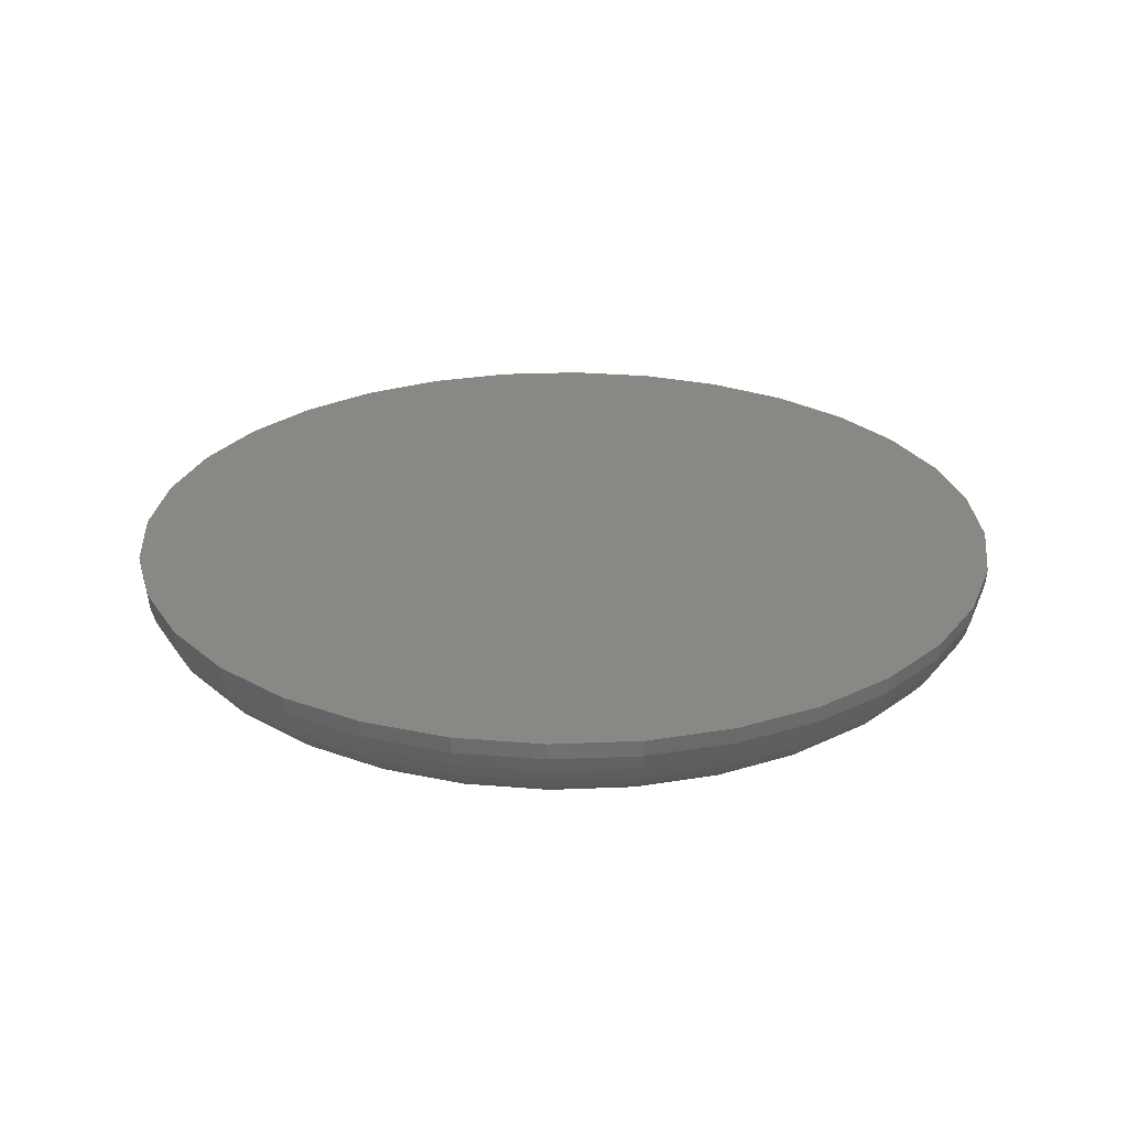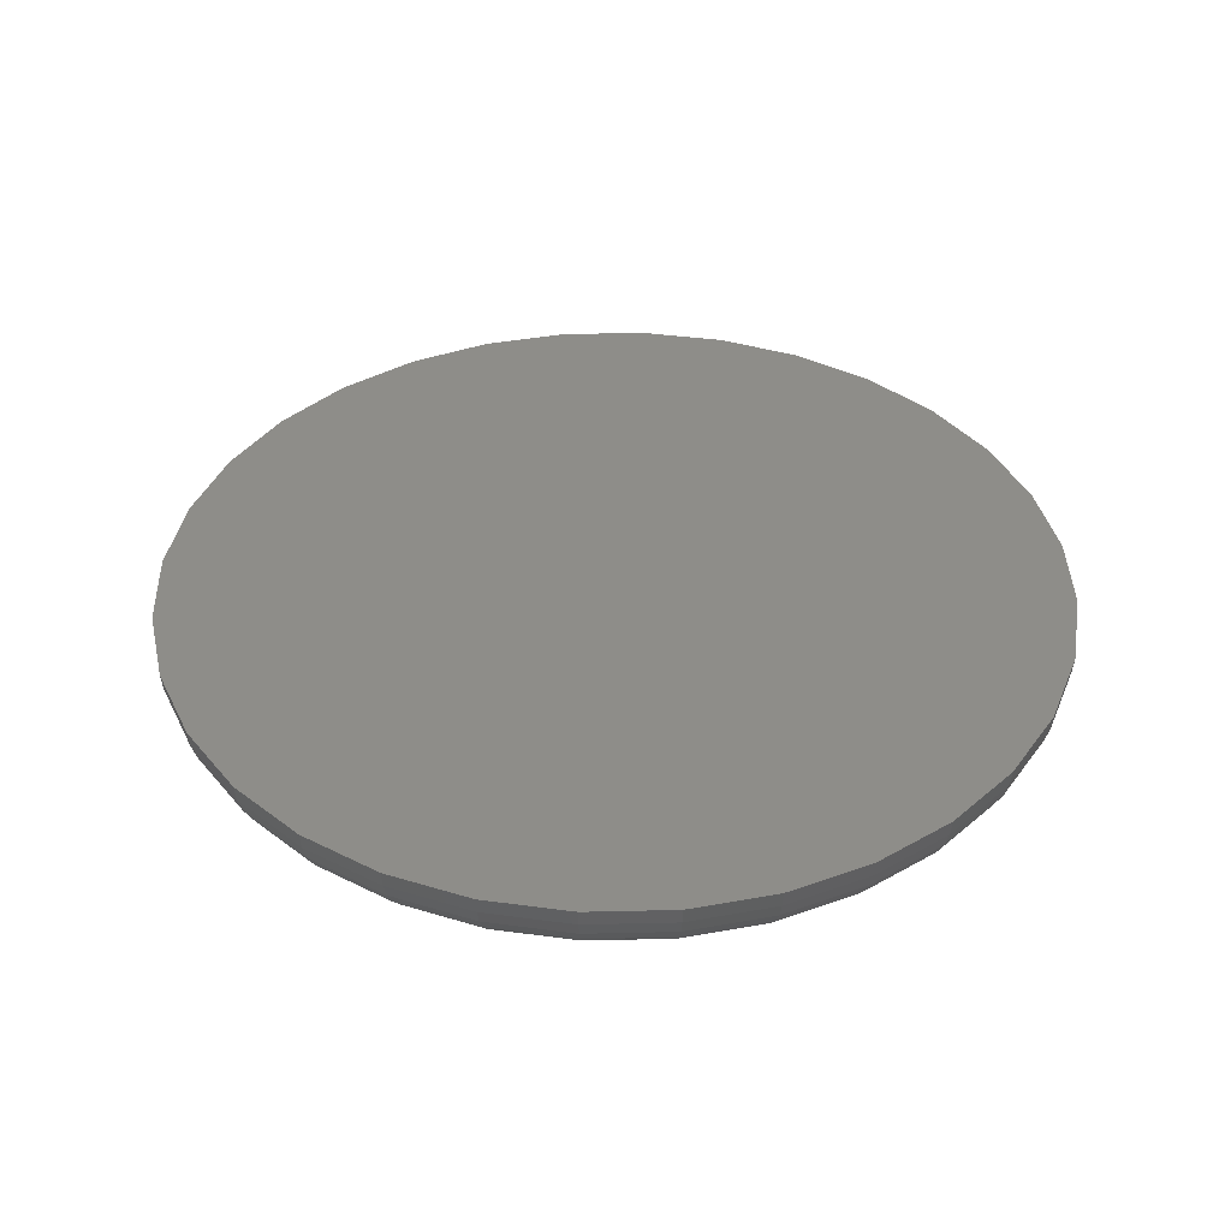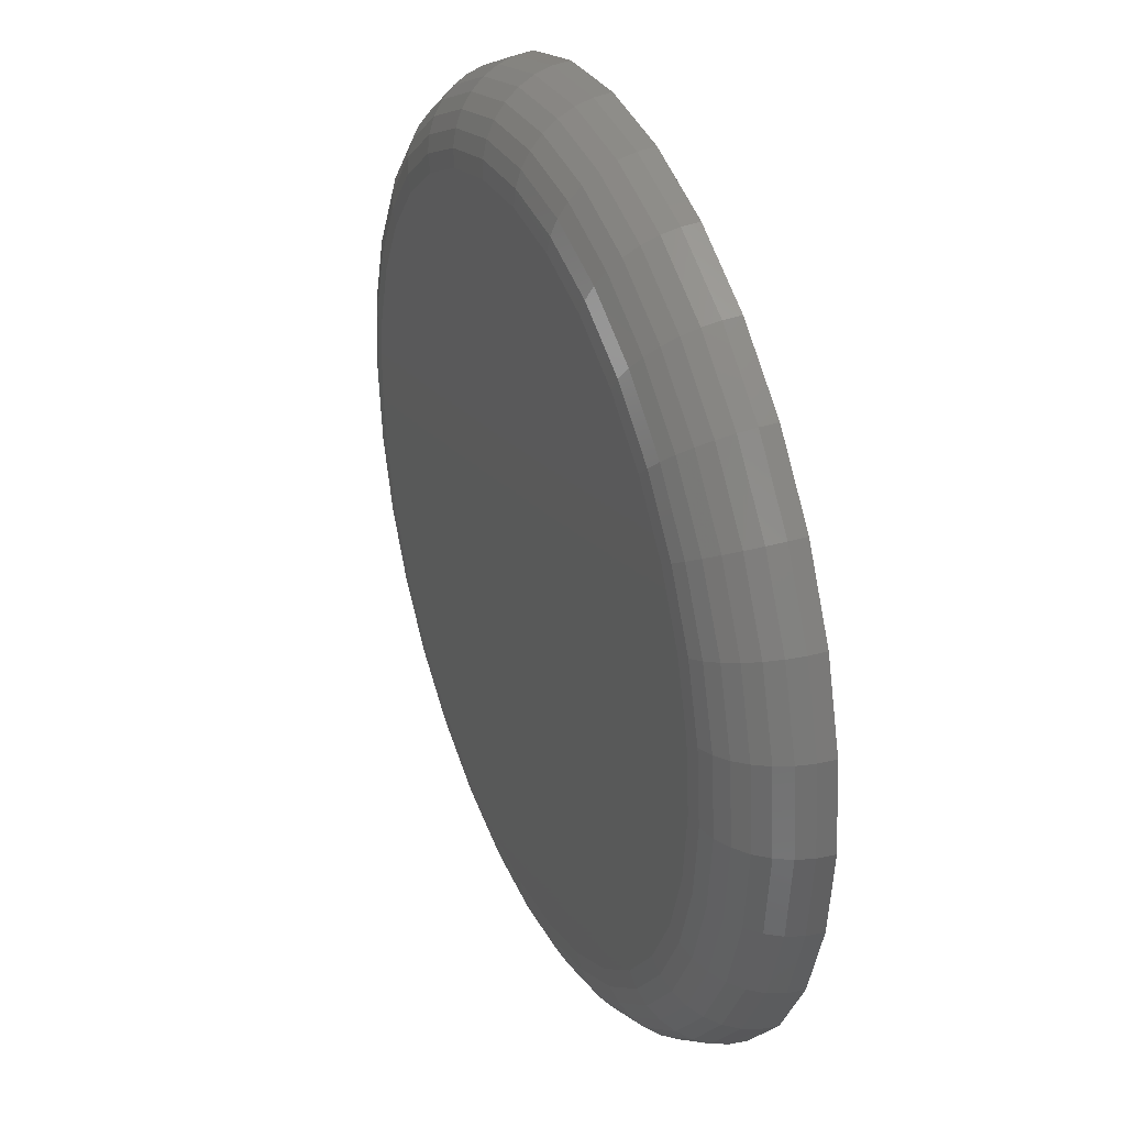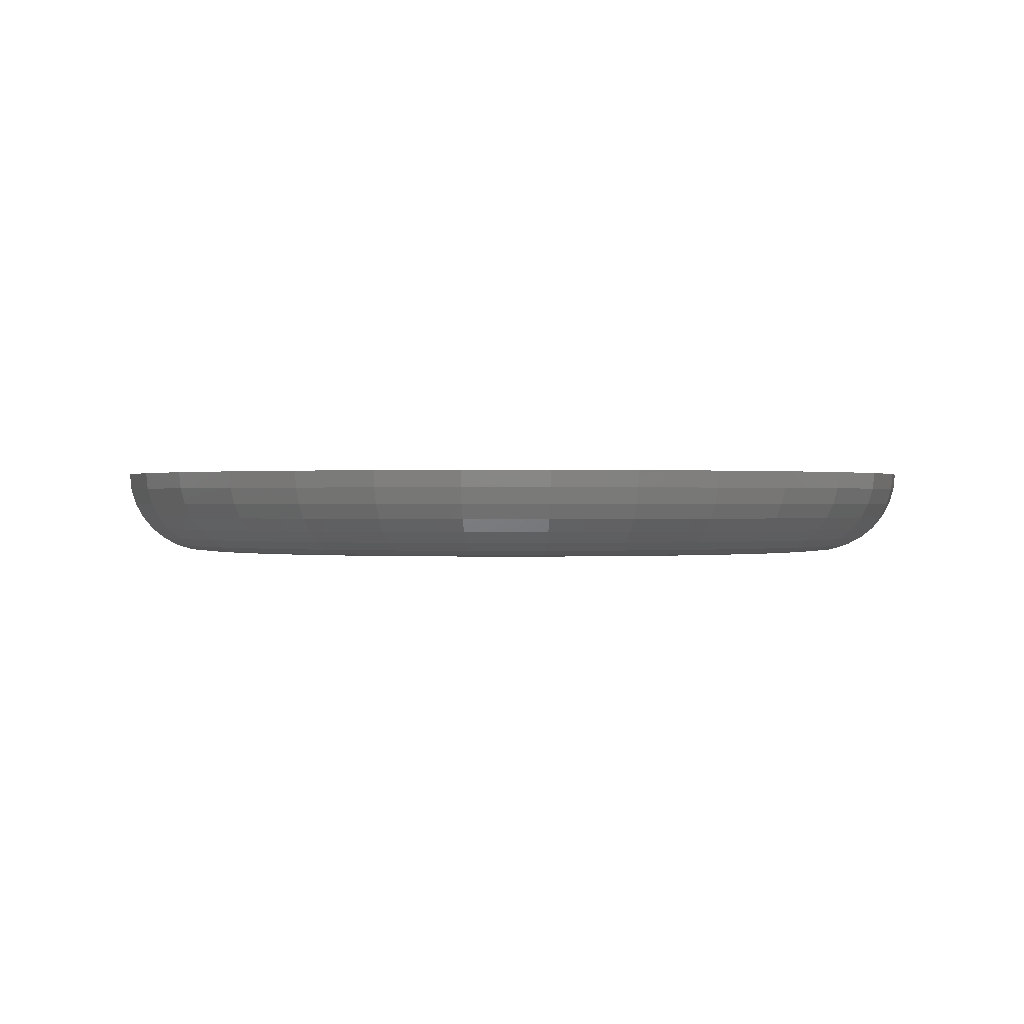
<metadata>
{"format":"stl","ext":"stl","renderer":"f3d","projection":"perspective","resolution":1024,"background":"white","views":[{"elev":26.5,"azim":91.9,"up":"+Z"},{"elev":39.1,"azim":-63.5,"up":"+Z"},{"elev":34.5,"azim":-112.5,"up":"+Y"},{"elev":0.3,"azim":-83.6,"up":"+Z"}]}
</metadata>
<code>
# stl→obj: 288 verts, 572 faces
v -0.1143 0.5739 0
v -0.08888 0.5714 0
v -0.1397 0.5714 0
v -0.1642 0.564 0
v -0.06443 0.564 0
v -0.1867 0.552 0
v -0.04189 0.552 0
v -0.06443 0.3232 0
v -0.1642 0.3232 0
v -0.04189 0.3352 0
v -0.1397 0.3157 0
v -0.08888 0.3157 0
v -0.1143 0.3132 0
v -0.1867 0.3352 0
v -0.2065 0.3514 0
v -0.02214 0.3514 0
v -0.2227 0.3712 0
v -0.005931 0.3712 0
v -0.2347 0.3937 0
v 0.006114 0.3937 0
v -0.2422 0.4182 0
v 0.01353 0.4182 0
v -0.2447 0.4436 0
v 0.01604 0.4436 0
v -0.2422 0.469 0
v 0.01353 0.469 0
v -0.2347 0.4935 0
v 0.006114 0.4935 0
v -0.2227 0.516 0
v -0.005931 0.516 0
v -0.2065 0.5358 0
v -0.02214 0.5358 0
v -0.1458 0.6021 0.03125
v -0.08278 0.6021 0.03125
v -0.1143 0.6052 0.03125
v -0.1761 0.5929 0.03125
v -0.05247 0.5929 0.03125
v -0.05247 0.2943 0.03125
v -0.1458 0.2851 0.03125
v -0.08278 0.2851 0.03125
v -0.1143 0.282 0.03125
v -0.02453 0.5779 0.03125
v -0.2041 0.5779 0.03125
v -4.401e-05 0.5579 0.03125
v -0.2286 0.5579 0.03125
v 0.02005 0.5334 0.03125
v -0.2487 0.5334 0.03125
v 0.03499 0.5054 0.03125
v -0.2636 0.5054 0.03125
v 0.04418 0.4751 0.03125
v -0.2728 0.4751 0.03125
v 0.04729 0.4436 0.03125
v -0.2759 0.4436 0.03125
v 0.04418 0.4121 0.03125
v -0.2728 0.4121 0.03125
v 0.03499 0.3817 0.03125
v -0.2636 0.3817 0.03125
v 0.02005 0.3538 0.03125
v -0.2487 0.3538 0.03125
v -4.401e-05 0.3293 0.03125
v -0.2286 0.3293 0.03125
v -0.02453 0.3092 0.03125
v -0.2041 0.3092 0.03125
v -0.1761 0.2943 0.03125
v -0.2753 0.4436 0.02515
v -0.2722 0.475 0.02515
v -0.2735 0.4436 0.01929
v -0.2705 0.4746 0.01929
v -0.2706 0.4436 0.01389
v -0.2676 0.4741 0.01389
v -0.2668 0.4436 0.009153
v -0.2638 0.4733 0.009153
v -0.262 0.4436 0.005267
v -0.2592 0.4724 0.005267
v -0.2566 0.4436 0.002379
v -0.2539 0.4713 0.002379
v -0.2508 0.4436 0.0006005
v -0.2481 0.4702 0.0006005
v 0.04359 0.475 0.02515
v 0.04669 0.4436 0.02515
v 0.04185 0.4746 0.01929
v 0.04491 0.4436 0.01929
v 0.03902 0.4741 0.01389
v 0.04202 0.4436 0.01389
v 0.0352 0.4733 0.009153
v 0.03813 0.4436 0.009153
v 0.03056 0.4724 0.005267
v 0.0334 0.4436 0.005267
v 0.02526 0.4713 0.002379
v 0.028 0.4436 0.002379
v 0.01951 0.4702 0.0006005
v 0.02213 0.4436 0.0006005
v 0.03443 0.5052 0.02515
v 0.03279 0.5045 0.01929
v 0.03012 0.5034 0.01389
v 0.02653 0.5019 0.009153
v 0.02215 0.5001 0.005267
v 0.01716 0.498 0.002379
v 0.01175 0.4958 0.0006005
v 0.01955 0.533 0.02515
v 0.01807 0.532 0.01929
v 0.01567 0.5304 0.01389
v 0.01244 0.5283 0.009153
v 0.008505 0.5256 0.005267
v 0.004012 0.5226 0.002379
v -0.0008619 0.5194 0.0006005
v -0.0004686 0.5574 0.02515
v -0.001726 0.5562 0.01929
v -0.003768 0.5541 0.01389
v -0.006516 0.5514 0.009153
v -0.009865 0.548 0.005267
v -0.01368 0.5442 0.002379
v -0.01783 0.5401 0.0006005
v -0.02487 0.5774 0.02515
v -0.02585 0.576 0.01929
v -0.02746 0.5736 0.01389
v -0.02962 0.5703 0.009153
v -0.03225 0.5664 0.005267
v -0.03525 0.5619 0.002379
v -0.03851 0.557 0.0006005
v -0.0527 0.5923 0.02515
v -0.05338 0.5907 0.01929
v -0.05448 0.588 0.01389
v -0.05597 0.5844 0.009153
v -0.05778 0.58 0.005267
v -0.05985 0.5751 0.002379
v -0.0621 0.5696 0.0006005
v -0.0829 0.6015 0.02515
v -0.08325 0.5997 0.01929
v -0.08381 0.5969 0.01389
v -0.08457 0.5931 0.009153
v -0.08549 0.5885 0.005267
v -0.08655 0.5832 0.002379
v -0.08769 0.5774 0.0006005
v -0.1143 0.6046 0.02515
v -0.1143 0.6028 0.01929
v -0.1143 0.5999 0.01389
v -0.1143 0.596 0.009153
v -0.1143 0.5913 0.005267
v -0.1143 0.5859 0.002379
v -0.1143 0.58 0.0006005
v -0.1457 0.6015 0.02515
v -0.1454 0.5997 0.01929
v -0.1448 0.5969 0.01389
v -0.144 0.5931 0.009153
v -0.1431 0.5885 0.005267
v -0.1421 0.5832 0.002379
v -0.1409 0.5774 0.0006005
v -0.1759 0.5923 0.02515
v -0.1752 0.5907 0.01929
v -0.1741 0.588 0.01389
v -0.1726 0.5844 0.009153
v -0.1708 0.58 0.005267
v -0.1688 0.5751 0.002379
v -0.1665 0.5696 0.0006005
v -0.2038 0.5774 0.02515
v -0.2028 0.576 0.01929
v -0.2012 0.5736 0.01389
v -0.199 0.5703 0.009153
v -0.1964 0.5664 0.005267
v -0.1934 0.5619 0.002379
v -0.1901 0.557 0.0006005
v -0.2281 0.5574 0.02515
v -0.2269 0.5562 0.01929
v -0.2249 0.5541 0.01389
v -0.2221 0.5514 0.009153
v -0.2188 0.548 0.005267
v -0.2149 0.5442 0.002379
v -0.2108 0.5401 0.0006005
v -0.2482 0.533 0.02515
v -0.2467 0.532 0.01929
v -0.2443 0.5304 0.01389
v -0.2411 0.5283 0.009153
v -0.2371 0.5256 0.005267
v -0.2326 0.5226 0.002379
v -0.2278 0.5194 0.0006005
v -0.263 0.5052 0.02515
v -0.2614 0.5045 0.01929
v -0.2587 0.5034 0.01389
v -0.2551 0.5019 0.009153
v -0.2508 0.5001 0.005267
v -0.2458 0.498 0.002379
v -0.2404 0.4958 0.0006005
v 0.04359 0.4122 0.02515
v 0.04185 0.4125 0.01929
v 0.03902 0.4131 0.01389
v 0.0352 0.4138 0.009153
v 0.03056 0.4148 0.005267
v 0.02526 0.4158 0.002379
v 0.01951 0.417 0.0006005
v -0.2722 0.4122 0.02515
v -0.2705 0.4125 0.01929
v -0.2676 0.4131 0.01389
v -0.2638 0.4138 0.009153
v -0.2592 0.4148 0.005267
v -0.2539 0.4158 0.002379
v -0.2481 0.417 0.0006005
v -0.263 0.382 0.02515
v -0.2614 0.3827 0.01929
v -0.2587 0.3838 0.01389
v -0.2551 0.3852 0.009153
v -0.2508 0.3871 0.005267
v -0.2458 0.3891 0.002379
v -0.2404 0.3914 0.0006005
v -0.2482 0.3541 0.02515
v -0.2467 0.3551 0.01929
v -0.2443 0.3567 0.01389
v -0.2411 0.3589 0.009153
v -0.2371 0.3615 0.005267
v -0.2326 0.3645 0.002379
v -0.2278 0.3678 0.0006005
v -0.2281 0.3297 0.02515
v -0.2269 0.331 0.01929
v -0.2249 0.333 0.01389
v -0.2221 0.3358 0.009153
v -0.2188 0.3391 0.005267
v -0.2149 0.343 0.002379
v -0.2108 0.3471 0.0006005
v -0.2038 0.3097 0.02515
v -0.2028 0.3112 0.01929
v -0.2012 0.3136 0.01389
v -0.199 0.3168 0.009153
v -0.1964 0.3208 0.005267
v -0.1934 0.3253 0.002379
v -0.1901 0.3301 0.0006005
v -0.1759 0.2948 0.02515
v -0.1752 0.2965 0.01929
v -0.1741 0.2992 0.01389
v -0.1726 0.3027 0.009153
v -0.1708 0.3071 0.005267
v -0.1688 0.3121 0.002379
v -0.1665 0.3175 0.0006005
v -0.1457 0.2857 0.02515
v -0.1454 0.2874 0.01929
v -0.1448 0.2903 0.01389
v -0.144 0.2941 0.009153
v -0.1431 0.2987 0.005267
v -0.1421 0.304 0.002379
v -0.1409 0.3098 0.0006005
v -0.1143 0.2826 0.02515
v -0.1143 0.2844 0.01929
v -0.1143 0.2873 0.01389
v -0.1143 0.2911 0.009153
v -0.1143 0.2959 0.005267
v -0.1143 0.3013 0.002379
v -0.1143 0.3071 0.0006005
v -0.0829 0.2857 0.02515
v -0.08325 0.2874 0.01929
v -0.08381 0.2903 0.01389
v -0.08457 0.2941 0.009153
v -0.08549 0.2987 0.005267
v -0.08655 0.304 0.002379
v -0.08769 0.3098 0.0006005
v -0.0527 0.2948 0.02515
v -0.05338 0.2965 0.01929
v -0.05448 0.2992 0.01389
v -0.05597 0.3027 0.009153
v -0.05778 0.3071 0.005267
v -0.05985 0.3121 0.002379
v -0.0621 0.3175 0.0006005
v -0.02487 0.3097 0.02515
v -0.02585 0.3112 0.01929
v -0.02746 0.3136 0.01389
v -0.02962 0.3168 0.009153
v -0.03225 0.3208 0.005267
v -0.03525 0.3253 0.002379
v -0.03851 0.3301 0.0006005
v -0.0004686 0.3297 0.02515
v -0.001726 0.331 0.01929
v -0.003768 0.333 0.01389
v -0.006516 0.3358 0.009153
v -0.009865 0.3391 0.005267
v -0.01368 0.343 0.002379
v -0.01783 0.3471 0.0006005
v 0.01955 0.3541 0.02515
v 0.01807 0.3551 0.01929
v 0.01567 0.3567 0.01389
v 0.01244 0.3589 0.009153
v 0.008505 0.3615 0.005267
v 0.004012 0.3645 0.002379
v -0.0008619 0.3678 0.0006005
v 0.03443 0.382 0.02515
v 0.03279 0.3827 0.01929
v 0.03012 0.3838 0.01389
v 0.02653 0.3852 0.009153
v 0.02215 0.3871 0.005267
v 0.01716 0.3891 0.002379
v 0.01175 0.3914 0.0006005
f 1 2 3
f 4 3 2
f 5 4 2
f 6 4 5
f 7 6 5
f 8 9 10
f 11 9 8
f 12 11 8
f 13 11 12
f 9 14 10
f 10 14 15
f 10 15 16
f 16 15 17
f 16 17 18
f 18 17 19
f 18 19 20
f 20 19 21
f 20 21 22
f 22 21 23
f 22 23 24
f 24 23 25
f 24 25 26
f 26 25 27
f 26 27 28
f 28 27 29
f 28 29 30
f 30 29 31
f 30 31 32
f 32 31 6
f 32 6 7
f 33 34 35
f 34 33 36
f 34 36 37
f 38 39 40
f 40 39 41
f 37 36 42
f 42 36 43
f 42 43 44
f 44 43 45
f 44 45 46
f 46 45 47
f 46 47 48
f 48 47 49
f 48 49 50
f 50 49 51
f 50 51 52
f 52 51 53
f 52 53 54
f 54 53 55
f 54 55 56
f 56 55 57
f 56 57 58
f 58 57 59
f 58 59 60
f 60 59 61
f 60 61 62
f 62 61 63
f 62 63 38
f 38 63 64
f 38 64 39
f 53 51 65
f 65 51 66
f 65 66 67
f 67 66 68
f 67 68 69
f 69 68 70
f 69 70 71
f 71 70 72
f 71 72 73
f 73 72 74
f 73 74 75
f 75 74 76
f 75 76 77
f 77 76 78
f 77 78 23
f 23 78 25
f 50 52 79
f 79 52 80
f 79 80 81
f 81 80 82
f 81 82 83
f 83 82 84
f 83 84 85
f 85 84 86
f 85 86 87
f 87 86 88
f 87 88 89
f 89 88 90
f 89 90 91
f 91 90 92
f 91 92 26
f 26 92 24
f 48 50 93
f 93 50 79
f 93 79 94
f 94 79 81
f 94 81 95
f 95 81 83
f 95 83 96
f 96 83 85
f 96 85 97
f 97 85 87
f 97 87 98
f 98 87 89
f 98 89 99
f 99 89 91
f 99 91 28
f 28 91 26
f 46 48 100
f 100 48 93
f 100 93 101
f 101 93 94
f 101 94 102
f 102 94 95
f 102 95 103
f 103 95 96
f 103 96 104
f 104 96 97
f 104 97 105
f 105 97 98
f 105 98 106
f 106 98 99
f 106 99 30
f 30 99 28
f 44 46 107
f 107 46 100
f 107 100 108
f 108 100 101
f 108 101 109
f 109 101 102
f 109 102 110
f 110 102 103
f 110 103 111
f 111 103 104
f 111 104 112
f 112 104 105
f 112 105 113
f 113 105 106
f 113 106 32
f 32 106 30
f 42 44 114
f 114 44 107
f 114 107 115
f 115 107 108
f 115 108 116
f 116 108 109
f 116 109 117
f 117 109 110
f 117 110 118
f 118 110 111
f 118 111 119
f 119 111 112
f 119 112 120
f 120 112 113
f 120 113 7
f 7 113 32
f 37 42 121
f 121 42 114
f 121 114 122
f 122 114 115
f 122 115 123
f 123 115 116
f 123 116 124
f 124 116 117
f 124 117 125
f 125 117 118
f 125 118 126
f 126 118 119
f 126 119 127
f 127 119 120
f 127 120 5
f 5 120 7
f 34 37 128
f 128 37 121
f 128 121 129
f 129 121 122
f 129 122 130
f 130 122 123
f 130 123 131
f 131 123 124
f 131 124 132
f 132 124 125
f 132 125 133
f 133 125 126
f 133 126 134
f 134 126 127
f 134 127 2
f 2 127 5
f 35 34 135
f 135 34 128
f 135 128 136
f 136 128 129
f 136 129 137
f 137 129 130
f 137 130 138
f 138 130 131
f 138 131 139
f 139 131 132
f 139 132 140
f 140 132 133
f 140 133 141
f 141 133 134
f 141 134 1
f 1 134 2
f 33 35 142
f 142 35 135
f 142 135 143
f 143 135 136
f 143 136 144
f 144 136 137
f 144 137 145
f 145 137 138
f 145 138 146
f 146 138 139
f 146 139 147
f 147 139 140
f 147 140 148
f 148 140 141
f 148 141 3
f 3 141 1
f 36 33 149
f 149 33 142
f 149 142 150
f 150 142 143
f 150 143 151
f 151 143 144
f 151 144 152
f 152 144 145
f 152 145 153
f 153 145 146
f 153 146 154
f 154 146 147
f 154 147 155
f 155 147 148
f 155 148 4
f 4 148 3
f 43 36 156
f 156 36 149
f 156 149 157
f 157 149 150
f 157 150 158
f 158 150 151
f 158 151 159
f 159 151 152
f 159 152 160
f 160 152 153
f 160 153 161
f 161 153 154
f 161 154 162
f 162 154 155
f 162 155 6
f 6 155 4
f 45 43 163
f 163 43 156
f 163 156 164
f 164 156 157
f 164 157 165
f 165 157 158
f 165 158 166
f 166 158 159
f 166 159 167
f 167 159 160
f 167 160 168
f 168 160 161
f 168 161 169
f 169 161 162
f 169 162 31
f 31 162 6
f 47 45 170
f 170 45 163
f 170 163 171
f 171 163 164
f 171 164 172
f 172 164 165
f 172 165 173
f 173 165 166
f 173 166 174
f 174 166 167
f 174 167 175
f 175 167 168
f 175 168 176
f 176 168 169
f 176 169 29
f 29 169 31
f 49 47 177
f 177 47 170
f 177 170 178
f 178 170 171
f 178 171 179
f 179 171 172
f 179 172 180
f 180 172 173
f 180 173 181
f 181 173 174
f 181 174 182
f 182 174 175
f 182 175 183
f 183 175 176
f 183 176 27
f 27 176 29
f 51 49 66
f 66 49 177
f 66 177 68
f 68 177 178
f 68 178 70
f 70 178 179
f 70 179 72
f 72 179 180
f 72 180 74
f 74 180 181
f 74 181 76
f 76 181 182
f 76 182 78
f 78 182 183
f 78 183 25
f 25 183 27
f 52 54 80
f 80 54 184
f 80 184 82
f 82 184 185
f 82 185 84
f 84 185 186
f 84 186 86
f 86 186 187
f 86 187 88
f 88 187 188
f 88 188 90
f 90 188 189
f 90 189 92
f 92 189 190
f 92 190 24
f 24 190 22
f 55 53 191
f 191 53 65
f 191 65 192
f 192 65 67
f 192 67 193
f 193 67 69
f 193 69 194
f 194 69 71
f 194 71 195
f 195 71 73
f 195 73 196
f 196 73 75
f 196 75 197
f 197 75 77
f 197 77 21
f 21 77 23
f 57 55 198
f 198 55 191
f 198 191 199
f 199 191 192
f 199 192 200
f 200 192 193
f 200 193 201
f 201 193 194
f 201 194 202
f 202 194 195
f 202 195 203
f 203 195 196
f 203 196 204
f 204 196 197
f 204 197 19
f 19 197 21
f 59 57 205
f 205 57 198
f 205 198 206
f 206 198 199
f 206 199 207
f 207 199 200
f 207 200 208
f 208 200 201
f 208 201 209
f 209 201 202
f 209 202 210
f 210 202 203
f 210 203 211
f 211 203 204
f 211 204 17
f 17 204 19
f 61 59 212
f 212 59 205
f 212 205 213
f 213 205 206
f 213 206 214
f 214 206 207
f 214 207 215
f 215 207 208
f 215 208 216
f 216 208 209
f 216 209 217
f 217 209 210
f 217 210 218
f 218 210 211
f 218 211 15
f 15 211 17
f 63 61 219
f 219 61 212
f 219 212 220
f 220 212 213
f 220 213 221
f 221 213 214
f 221 214 222
f 222 214 215
f 222 215 223
f 223 215 216
f 223 216 224
f 224 216 217
f 224 217 225
f 225 217 218
f 225 218 14
f 14 218 15
f 64 63 226
f 226 63 219
f 226 219 227
f 227 219 220
f 227 220 228
f 228 220 221
f 228 221 229
f 229 221 222
f 229 222 230
f 230 222 223
f 230 223 231
f 231 223 224
f 231 224 232
f 232 224 225
f 232 225 9
f 9 225 14
f 39 64 233
f 233 64 226
f 233 226 234
f 234 226 227
f 234 227 235
f 235 227 228
f 235 228 236
f 236 228 229
f 236 229 237
f 237 229 230
f 237 230 238
f 238 230 231
f 238 231 239
f 239 231 232
f 239 232 11
f 11 232 9
f 41 39 240
f 240 39 233
f 240 233 241
f 241 233 234
f 241 234 242
f 242 234 235
f 242 235 243
f 243 235 236
f 243 236 244
f 244 236 237
f 244 237 245
f 245 237 238
f 245 238 246
f 246 238 239
f 246 239 13
f 13 239 11
f 40 41 247
f 247 41 240
f 247 240 248
f 248 240 241
f 248 241 249
f 249 241 242
f 249 242 250
f 250 242 243
f 250 243 251
f 251 243 244
f 251 244 252
f 252 244 245
f 252 245 253
f 253 245 246
f 253 246 12
f 12 246 13
f 38 40 254
f 254 40 247
f 254 247 255
f 255 247 248
f 255 248 256
f 256 248 249
f 256 249 257
f 257 249 250
f 257 250 258
f 258 250 251
f 258 251 259
f 259 251 252
f 259 252 260
f 260 252 253
f 260 253 8
f 8 253 12
f 62 38 261
f 261 38 254
f 261 254 262
f 262 254 255
f 262 255 263
f 263 255 256
f 263 256 264
f 264 256 257
f 264 257 265
f 265 257 258
f 265 258 266
f 266 258 259
f 266 259 267
f 267 259 260
f 267 260 10
f 10 260 8
f 60 62 268
f 268 62 261
f 268 261 269
f 269 261 262
f 269 262 270
f 270 262 263
f 270 263 271
f 271 263 264
f 271 264 272
f 272 264 265
f 272 265 273
f 273 265 266
f 273 266 274
f 274 266 267
f 274 267 16
f 16 267 10
f 58 60 275
f 275 60 268
f 275 268 276
f 276 268 269
f 276 269 277
f 277 269 270
f 277 270 278
f 278 270 271
f 278 271 279
f 279 271 272
f 279 272 280
f 280 272 273
f 280 273 281
f 281 273 274
f 281 274 18
f 18 274 16
f 56 58 282
f 282 58 275
f 282 275 283
f 283 275 276
f 283 276 284
f 284 276 277
f 284 277 285
f 285 277 278
f 285 278 286
f 286 278 279
f 286 279 287
f 287 279 280
f 287 280 288
f 288 280 281
f 288 281 20
f 20 281 18
f 54 56 184
f 184 56 282
f 184 282 185
f 185 282 283
f 185 283 186
f 186 283 284
f 186 284 187
f 187 284 285
f 187 285 188
f 188 285 286
f 188 286 189
f 189 286 287
f 189 287 190
f 190 287 288
f 190 288 22
f 22 288 20

</code>
